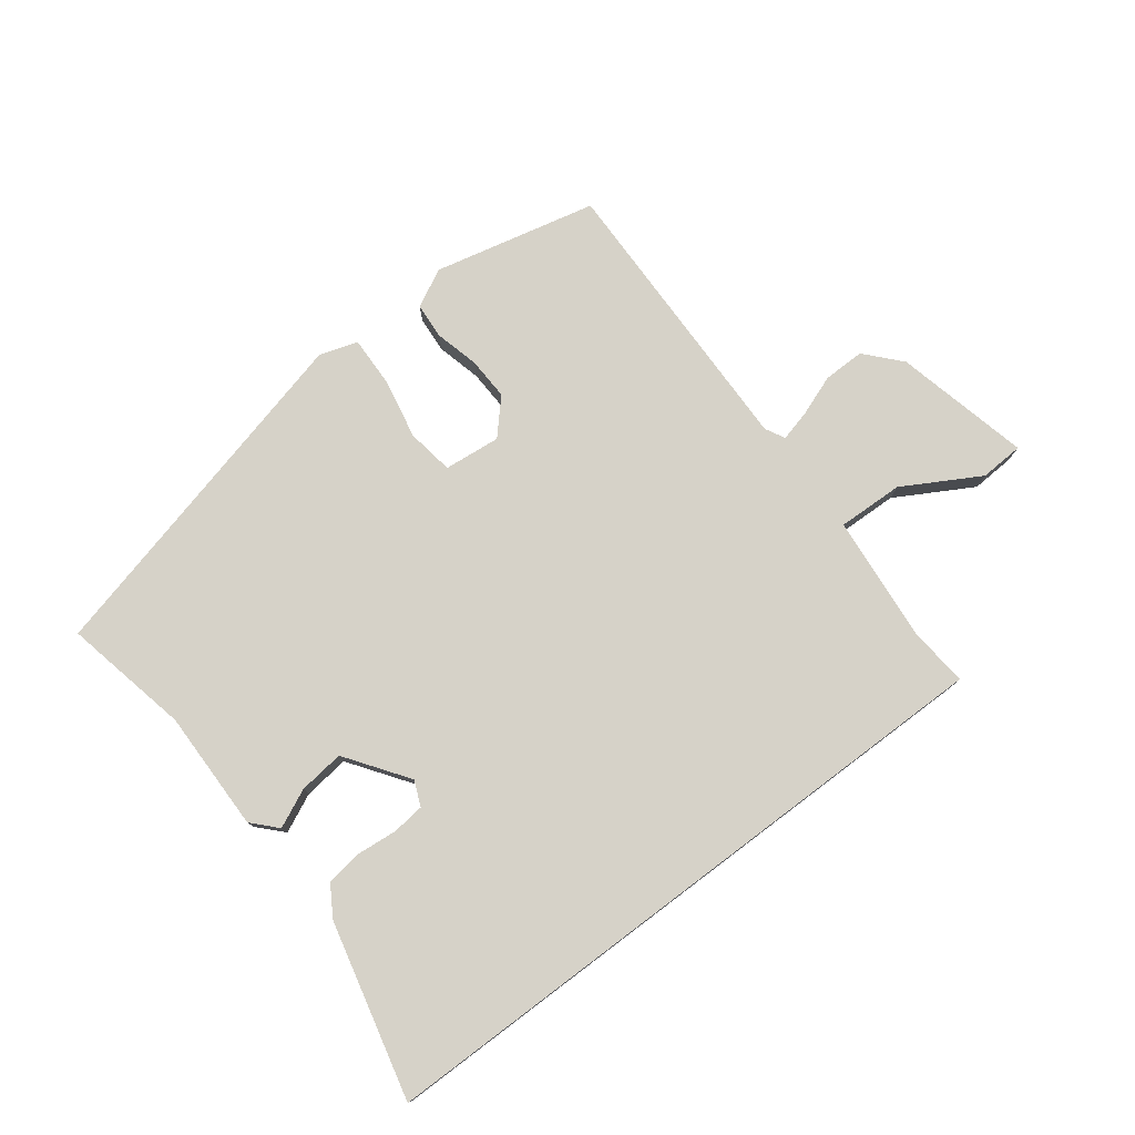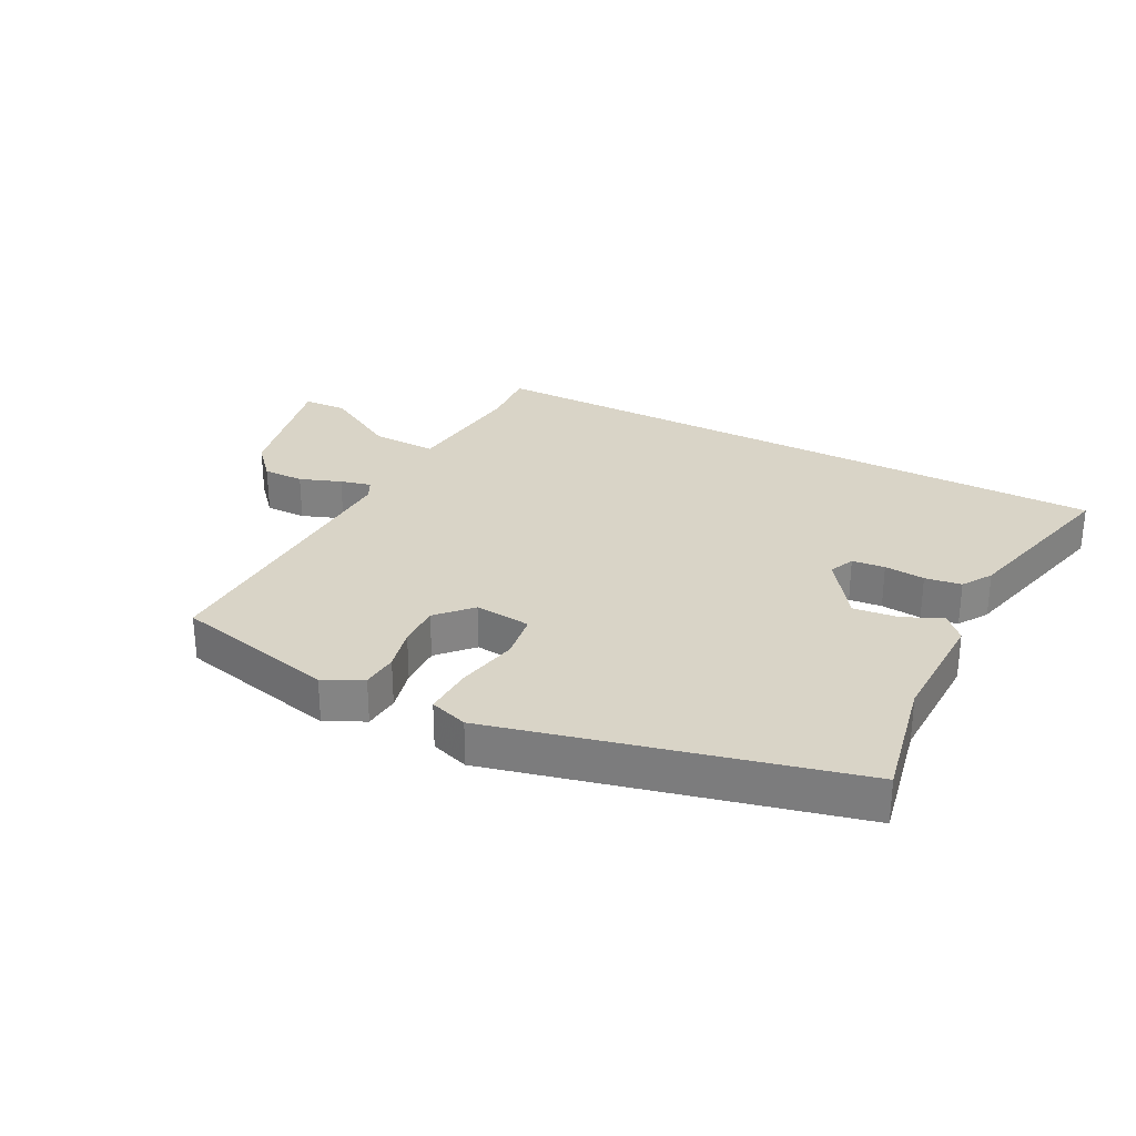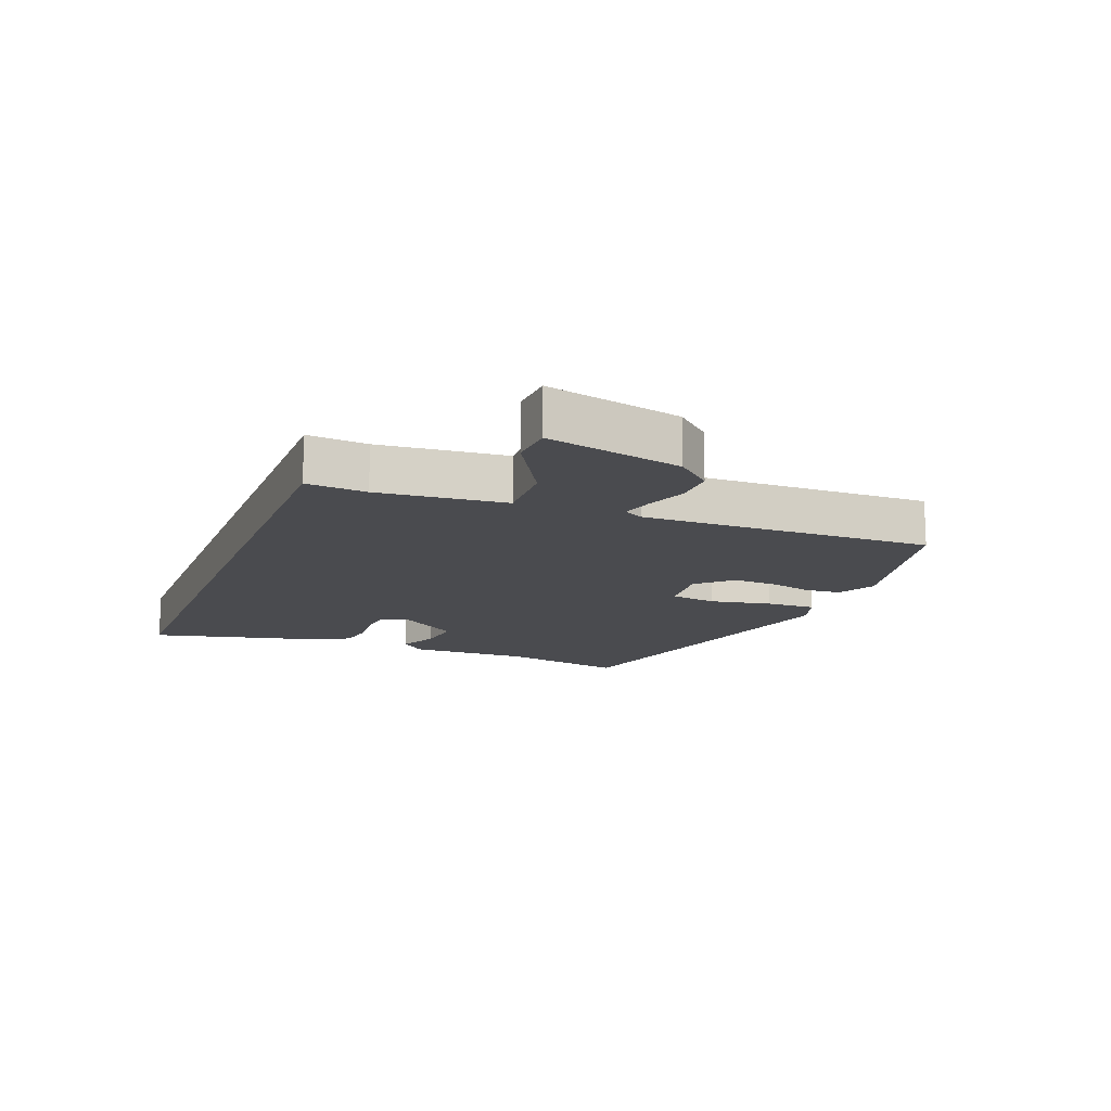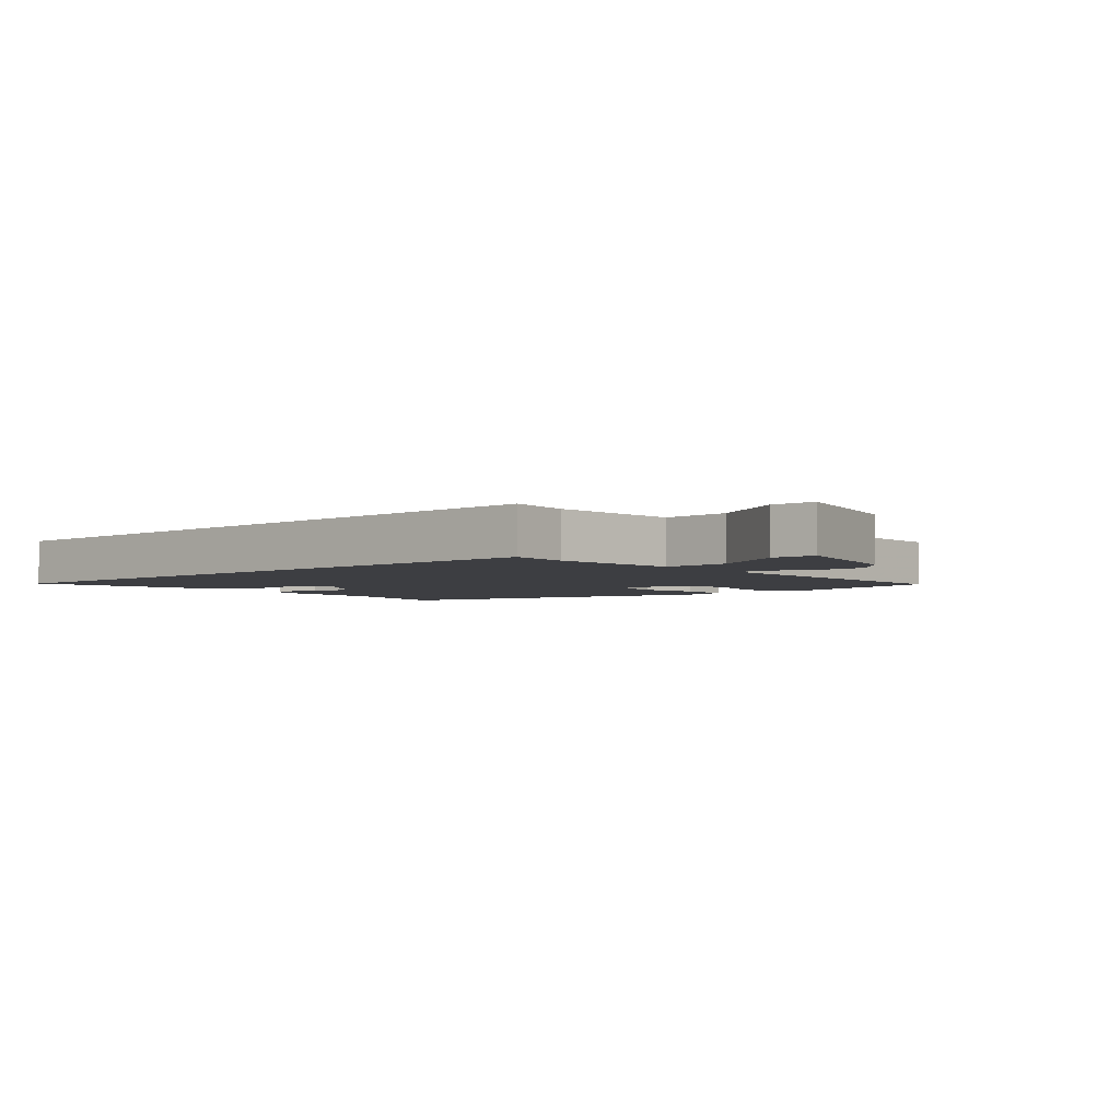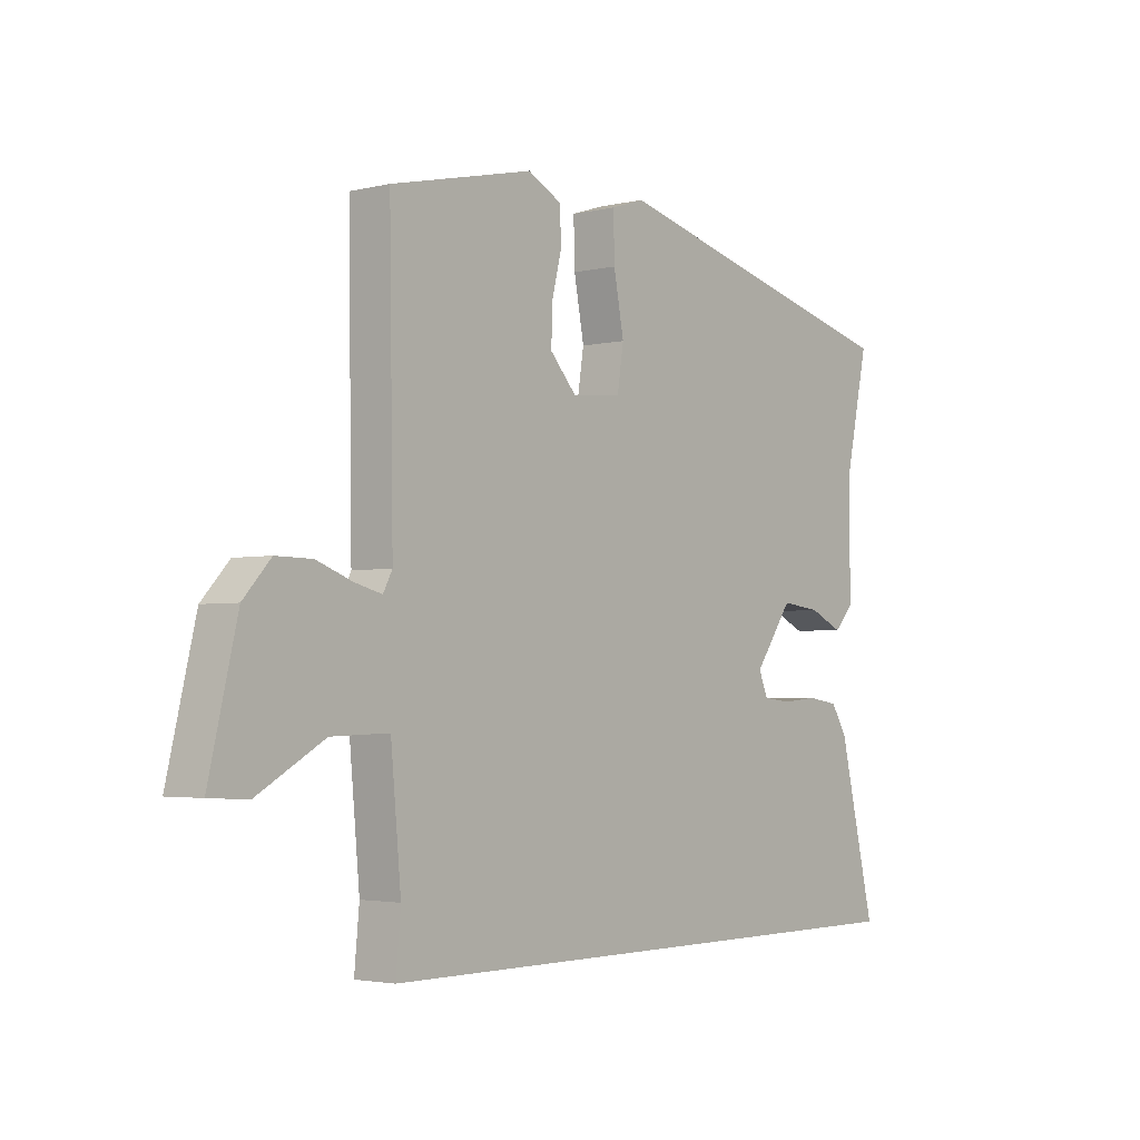
<metadata>
{"format":"obj","ext":"obj","renderer":"f3d","projection":"perspective","resolution":1024,"background":"white","views":[{"elev":77.5,"azim":143.0,"up":"+Y"},{"elev":28.5,"azim":28.0,"up":"+Y"},{"elev":-14.3,"azim":-111.1,"up":"+Y"},{"elev":-3.5,"azim":-138.9,"up":"+Y"},{"elev":-2.9,"azim":-50.8,"up":"+Z"}]}
</metadata>
<code>
v 0.536 0.07 -0.5
v -0.53 0.07 -0.5
v -0.521 0.07 -0.403
v -0.54 0.07 -0.197
v -0.647 0.07 -0.2
v -0.771 0.07 -0.27
v -0.842 0.07 -0.266
v -0.79 0.07 -0.046
v -0.739 0.07 0.01
v -0.672 0.07 0.009
v -0.605 0.07 -0.016
v -0.555 0.07 -0.029
v -0.538 0.07 0.003
v -0.545 0.07 0.475
v -0.28 0.07 0.535
v -0.218 0.07 0.503
v -0.214 0.07 0.444
v -0.232 0.07 0.373
v -0.235 0.07 0.303
v -0.185 0.07 0.248
v -0.093 0.07 0.257
v -0.081 0.07 0.333
v -0.1 0.07 0.433
v -0.102 0.07 0.514
v -0.04 0.07 0.534
v 0.529 0.07 0.389
v 0.485 0.07 0.184
v 0.487 0.07 -0.013
v 0.45 0.07 -0.052
v 0.388 0.07 -0.023
v 0.314 0.07 -0.014
v 0.243 0.07 -0.114
v 0.26 0.07 -0.155
v 0.313 0.07 -0.161
v 0.379 0.07 -0.155
v 0.438 0.07 -0.164
v 0.468 0.07 -0.213
v 0.536 0 -0.5
v -0.53 0 -0.5
v -0.521 0 -0.403
v -0.54 0 -0.197
v -0.647 0 -0.2
v -0.771 0 -0.27
v -0.842 0 -0.266
v -0.79 0 -0.046
v -0.739 0 0.01
v -0.672 0 0.009
v -0.605 0 -0.016
v -0.555 0 -0.029
v -0.538 0 0.003
v -0.545 0 0.475
v -0.28 0 0.535
v -0.218 0 0.503
v -0.214 0 0.444
v -0.232 0 0.373
v -0.235 0 0.303
v -0.185 0 0.248
v -0.093 0 0.257
v -0.081 0 0.333
v -0.1 0 0.433
v -0.102 0 0.514
v -0.04 0 0.534
v 0.529 0 0.389
v 0.485 0 0.184
v 0.487 0 -0.013
v 0.45 0 -0.052
v 0.388 0 -0.023
v 0.314 0 -0.014
v 0.243 0 -0.114
v 0.26 0 -0.155
v 0.313 0 -0.161
v 0.379 0 -0.155
v 0.438 0 -0.164
v 0.468 0 -0.213
f 1 2 3
f 37 1 3
f 36 37 3
f 35 36 3
f 34 35 3
f 33 34 3 4
f 32 33 4 5
f 31 32 5
f 27 28 29 30
f 27 30 31
f 26 27 31
f 25 26 31
f 24 25 31
f 23 24 31
f 22 23 31
f 21 22 31
f 20 21 31 5
f 16 17 18
f 15 16 18
f 14 15 18
f 13 14 18
f 12 13 18 19
f 9 10 11
f 8 9 11
f 7 8 11
f 6 7 11
f 5 6 11
f 5 11 12
f 5 12 19 20
f 40 39 38
f 40 38 74
f 40 74 73
f 40 73 72
f 40 72 71
f 41 40 71 70
f 42 41 70 69
f 42 69 68
f 67 66 65 64
f 68 67 64
f 68 64 63
f 68 63 62
f 68 62 61
f 68 61 60
f 68 60 59
f 68 59 58
f 42 68 58 57
f 55 54 53
f 55 53 52
f 55 52 51
f 55 51 50
f 56 55 50 49
f 48 47 46
f 48 46 45
f 48 45 44
f 48 44 43
f 48 43 42
f 49 48 42
f 57 56 49 42
f 1 38 39 2
f 2 39 40 3
f 3 40 41 4
f 4 41 42 5
f 5 42 43 6
f 6 43 44 7
f 7 44 45 8
f 8 45 46 9
f 9 46 47 10
f 10 47 48 11
f 11 48 49 12
f 12 49 50 13
f 13 50 51 14
f 14 51 52 15
f 15 52 53 16
f 16 53 54 17
f 17 54 55 18
f 18 55 56 19
f 19 56 57 20
f 20 57 58 21
f 21 58 59 22
f 22 59 60 23
f 23 60 61 24
f 24 61 62 25
f 25 62 63 26
f 26 63 64 27
f 27 64 65 28
f 28 65 66 29
f 29 66 67 30
f 30 67 68 31
f 31 68 69 32
f 32 69 70 33
f 33 70 71 34
f 34 71 72 35
f 35 72 73 36
f 36 73 74 37
f 37 74 38 1

</code>
